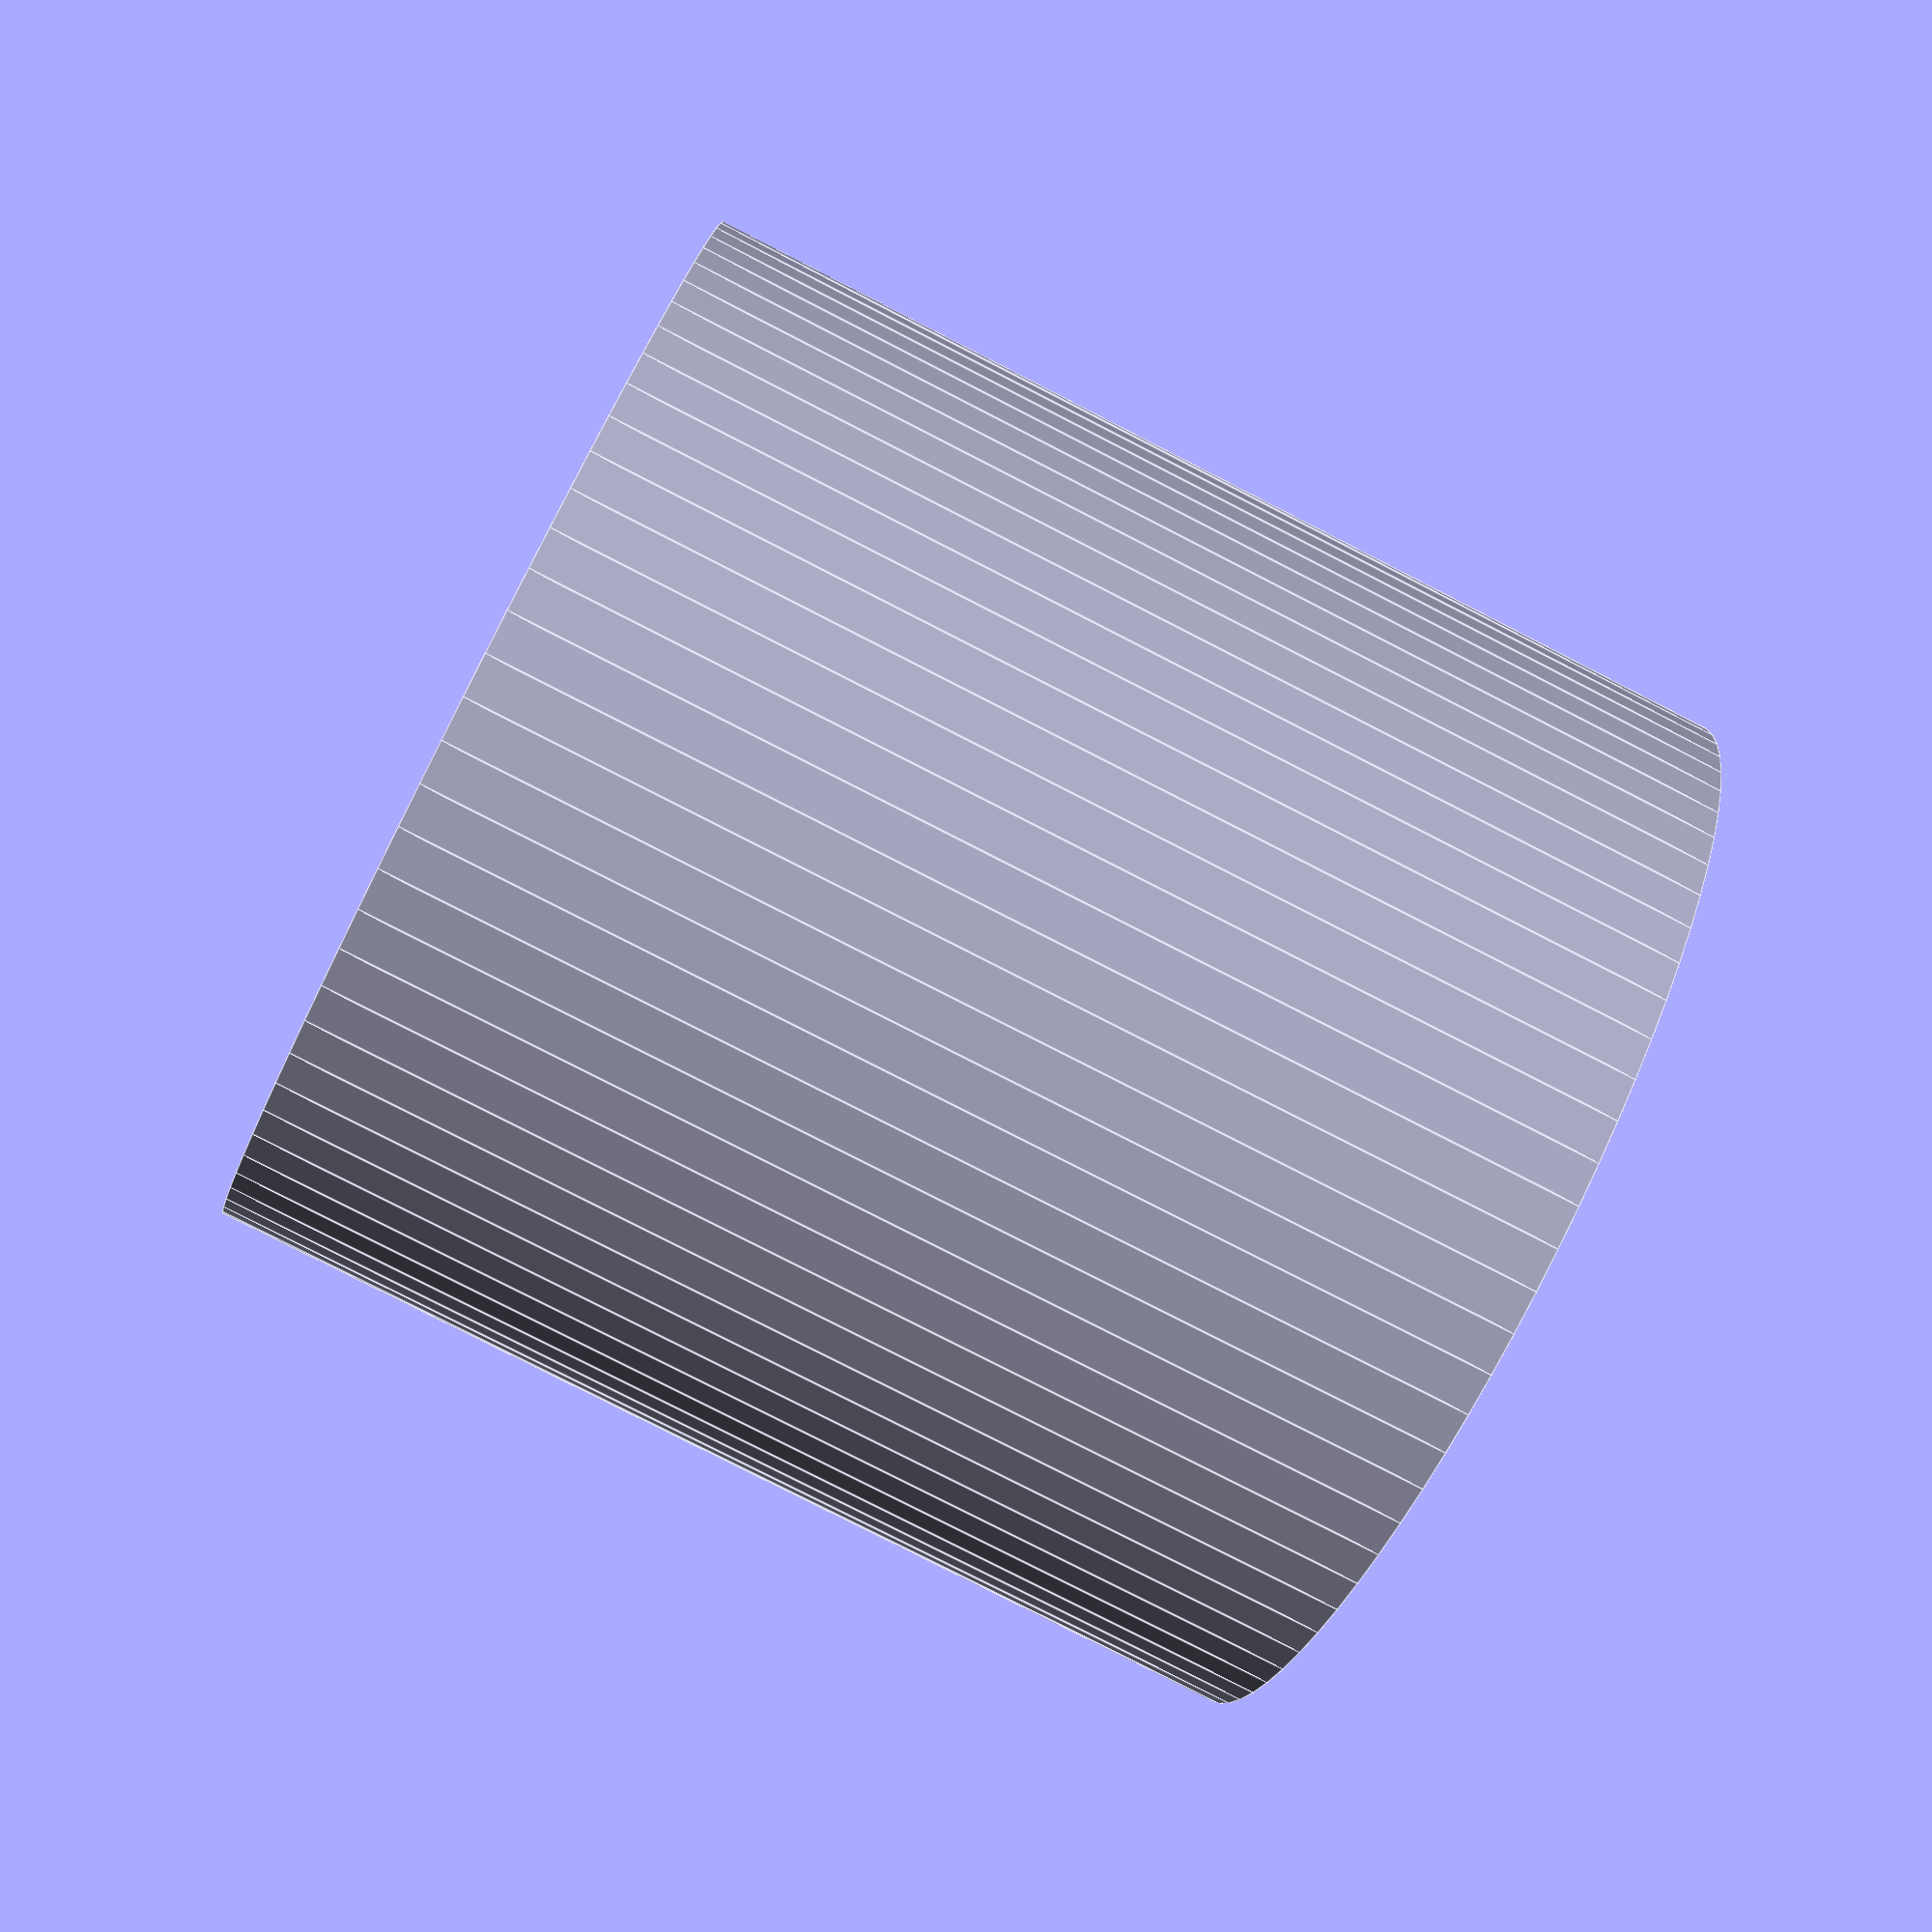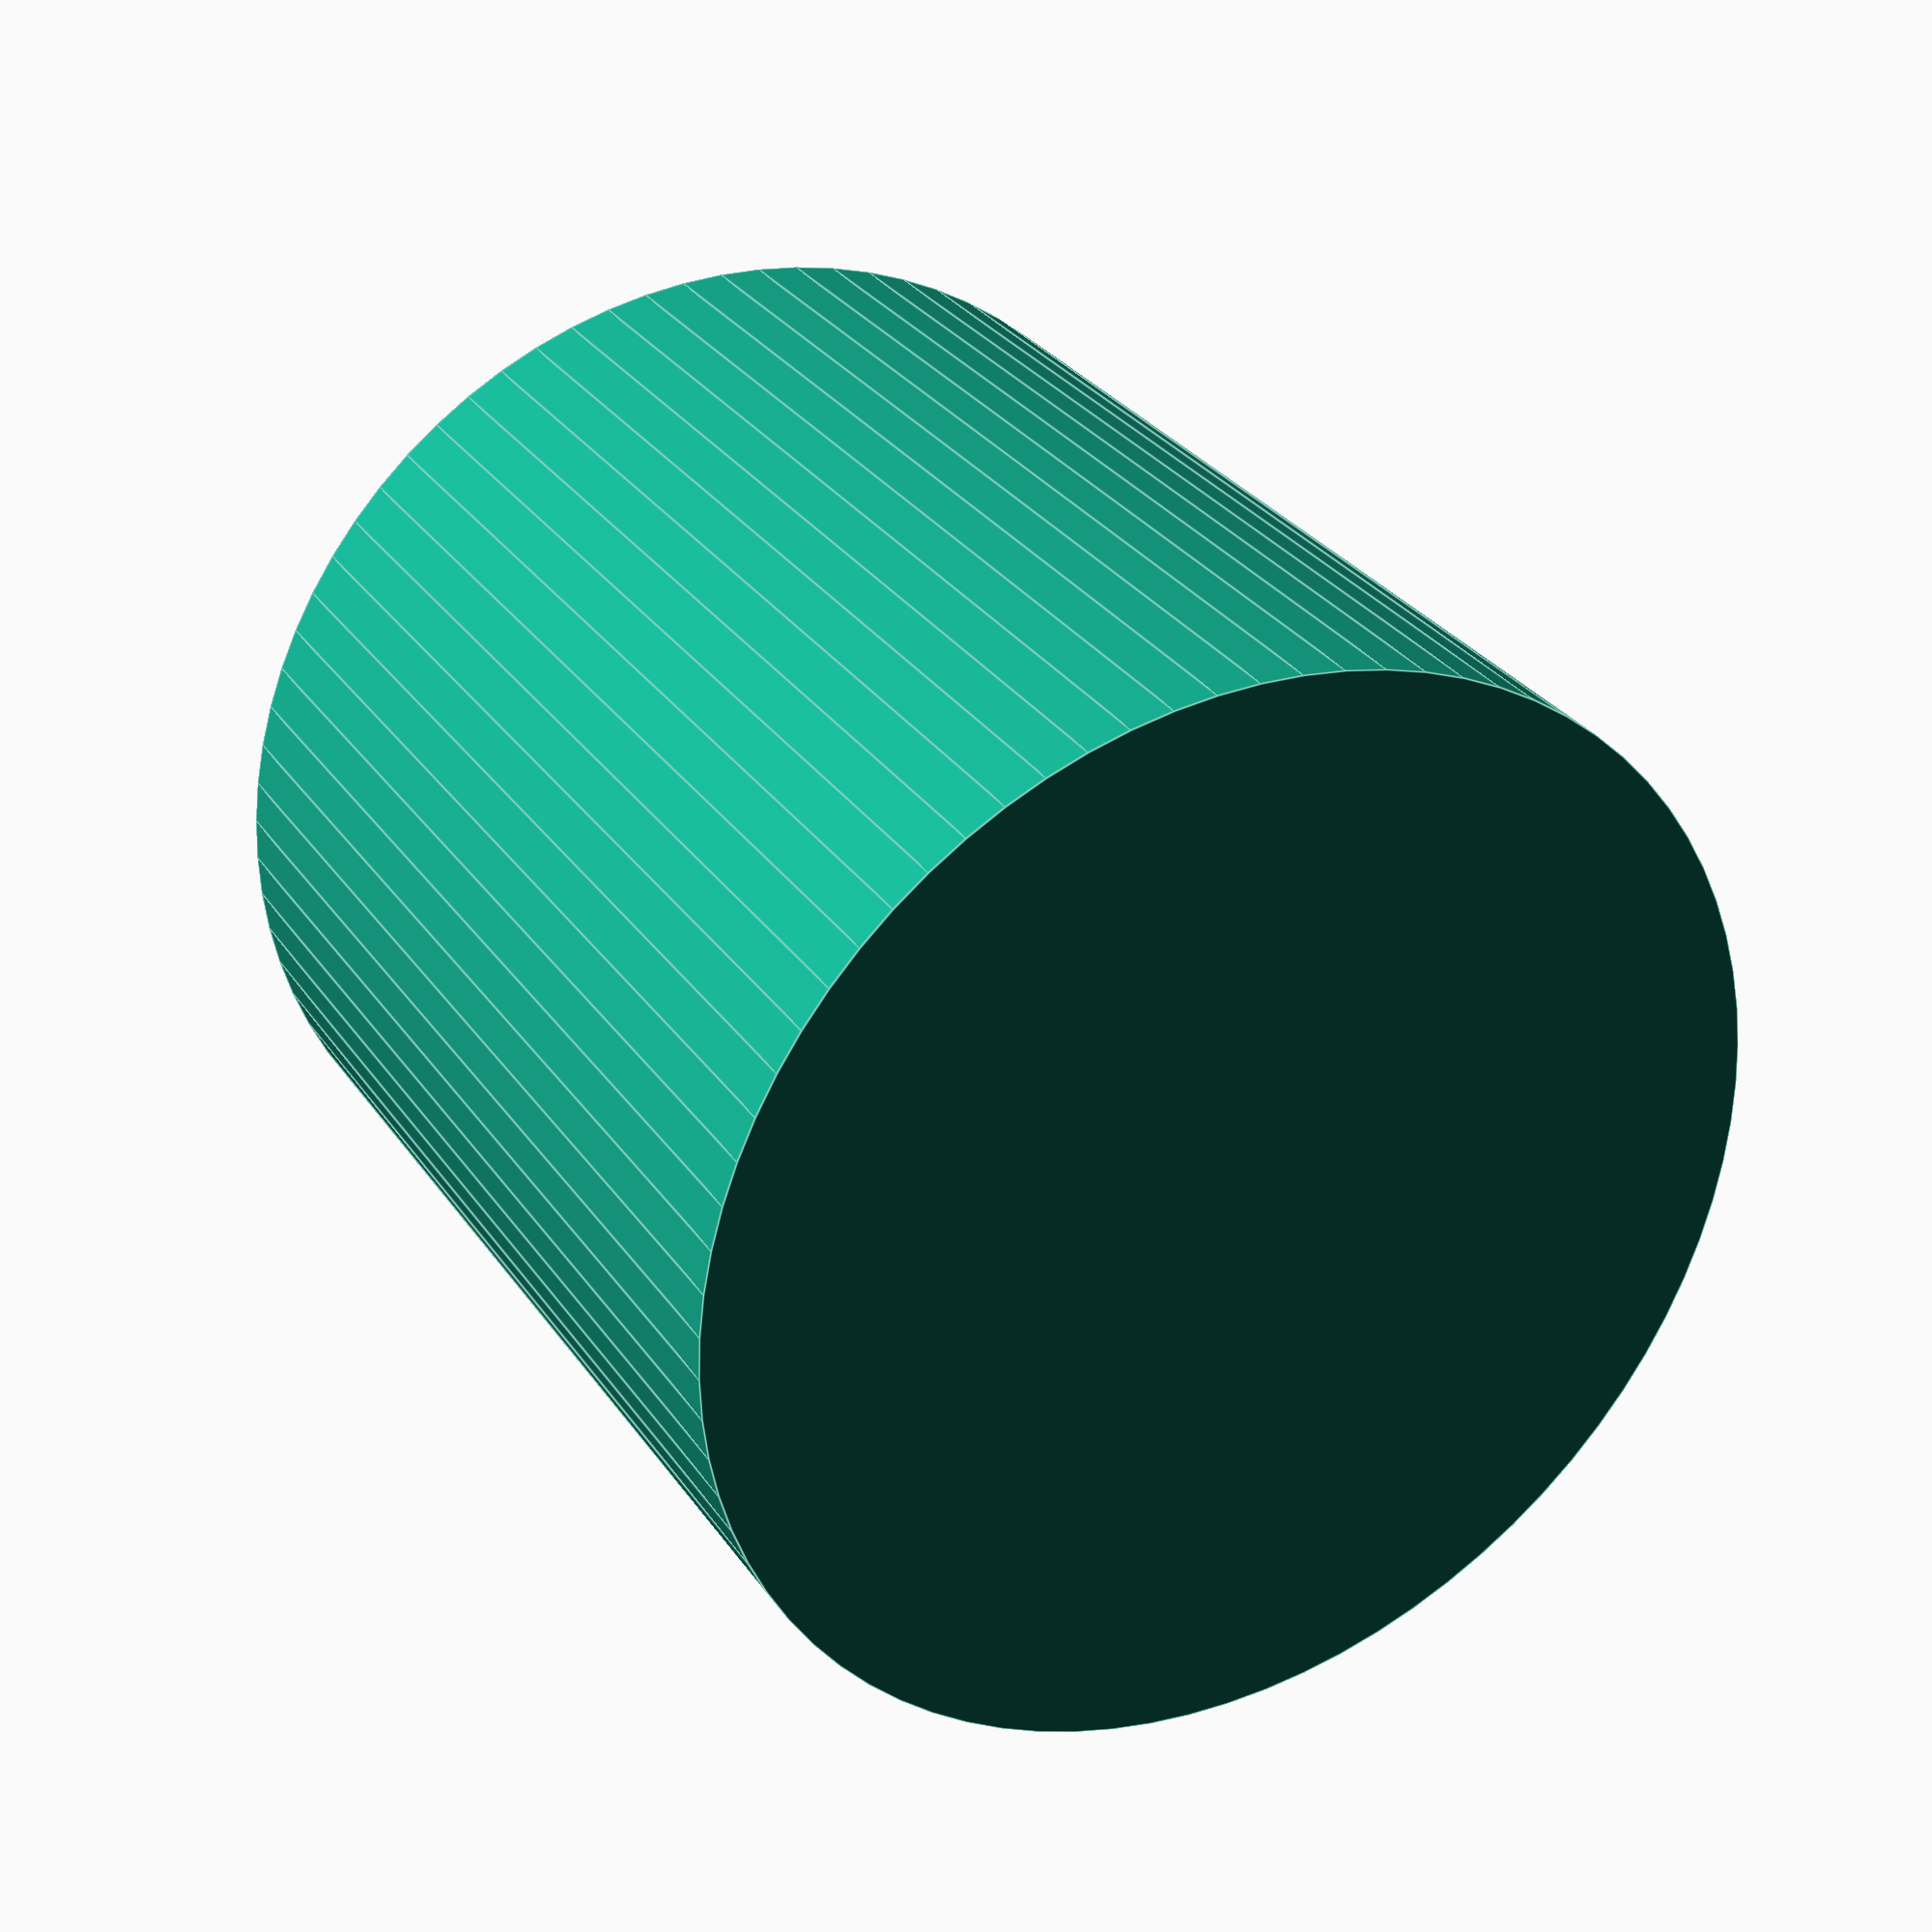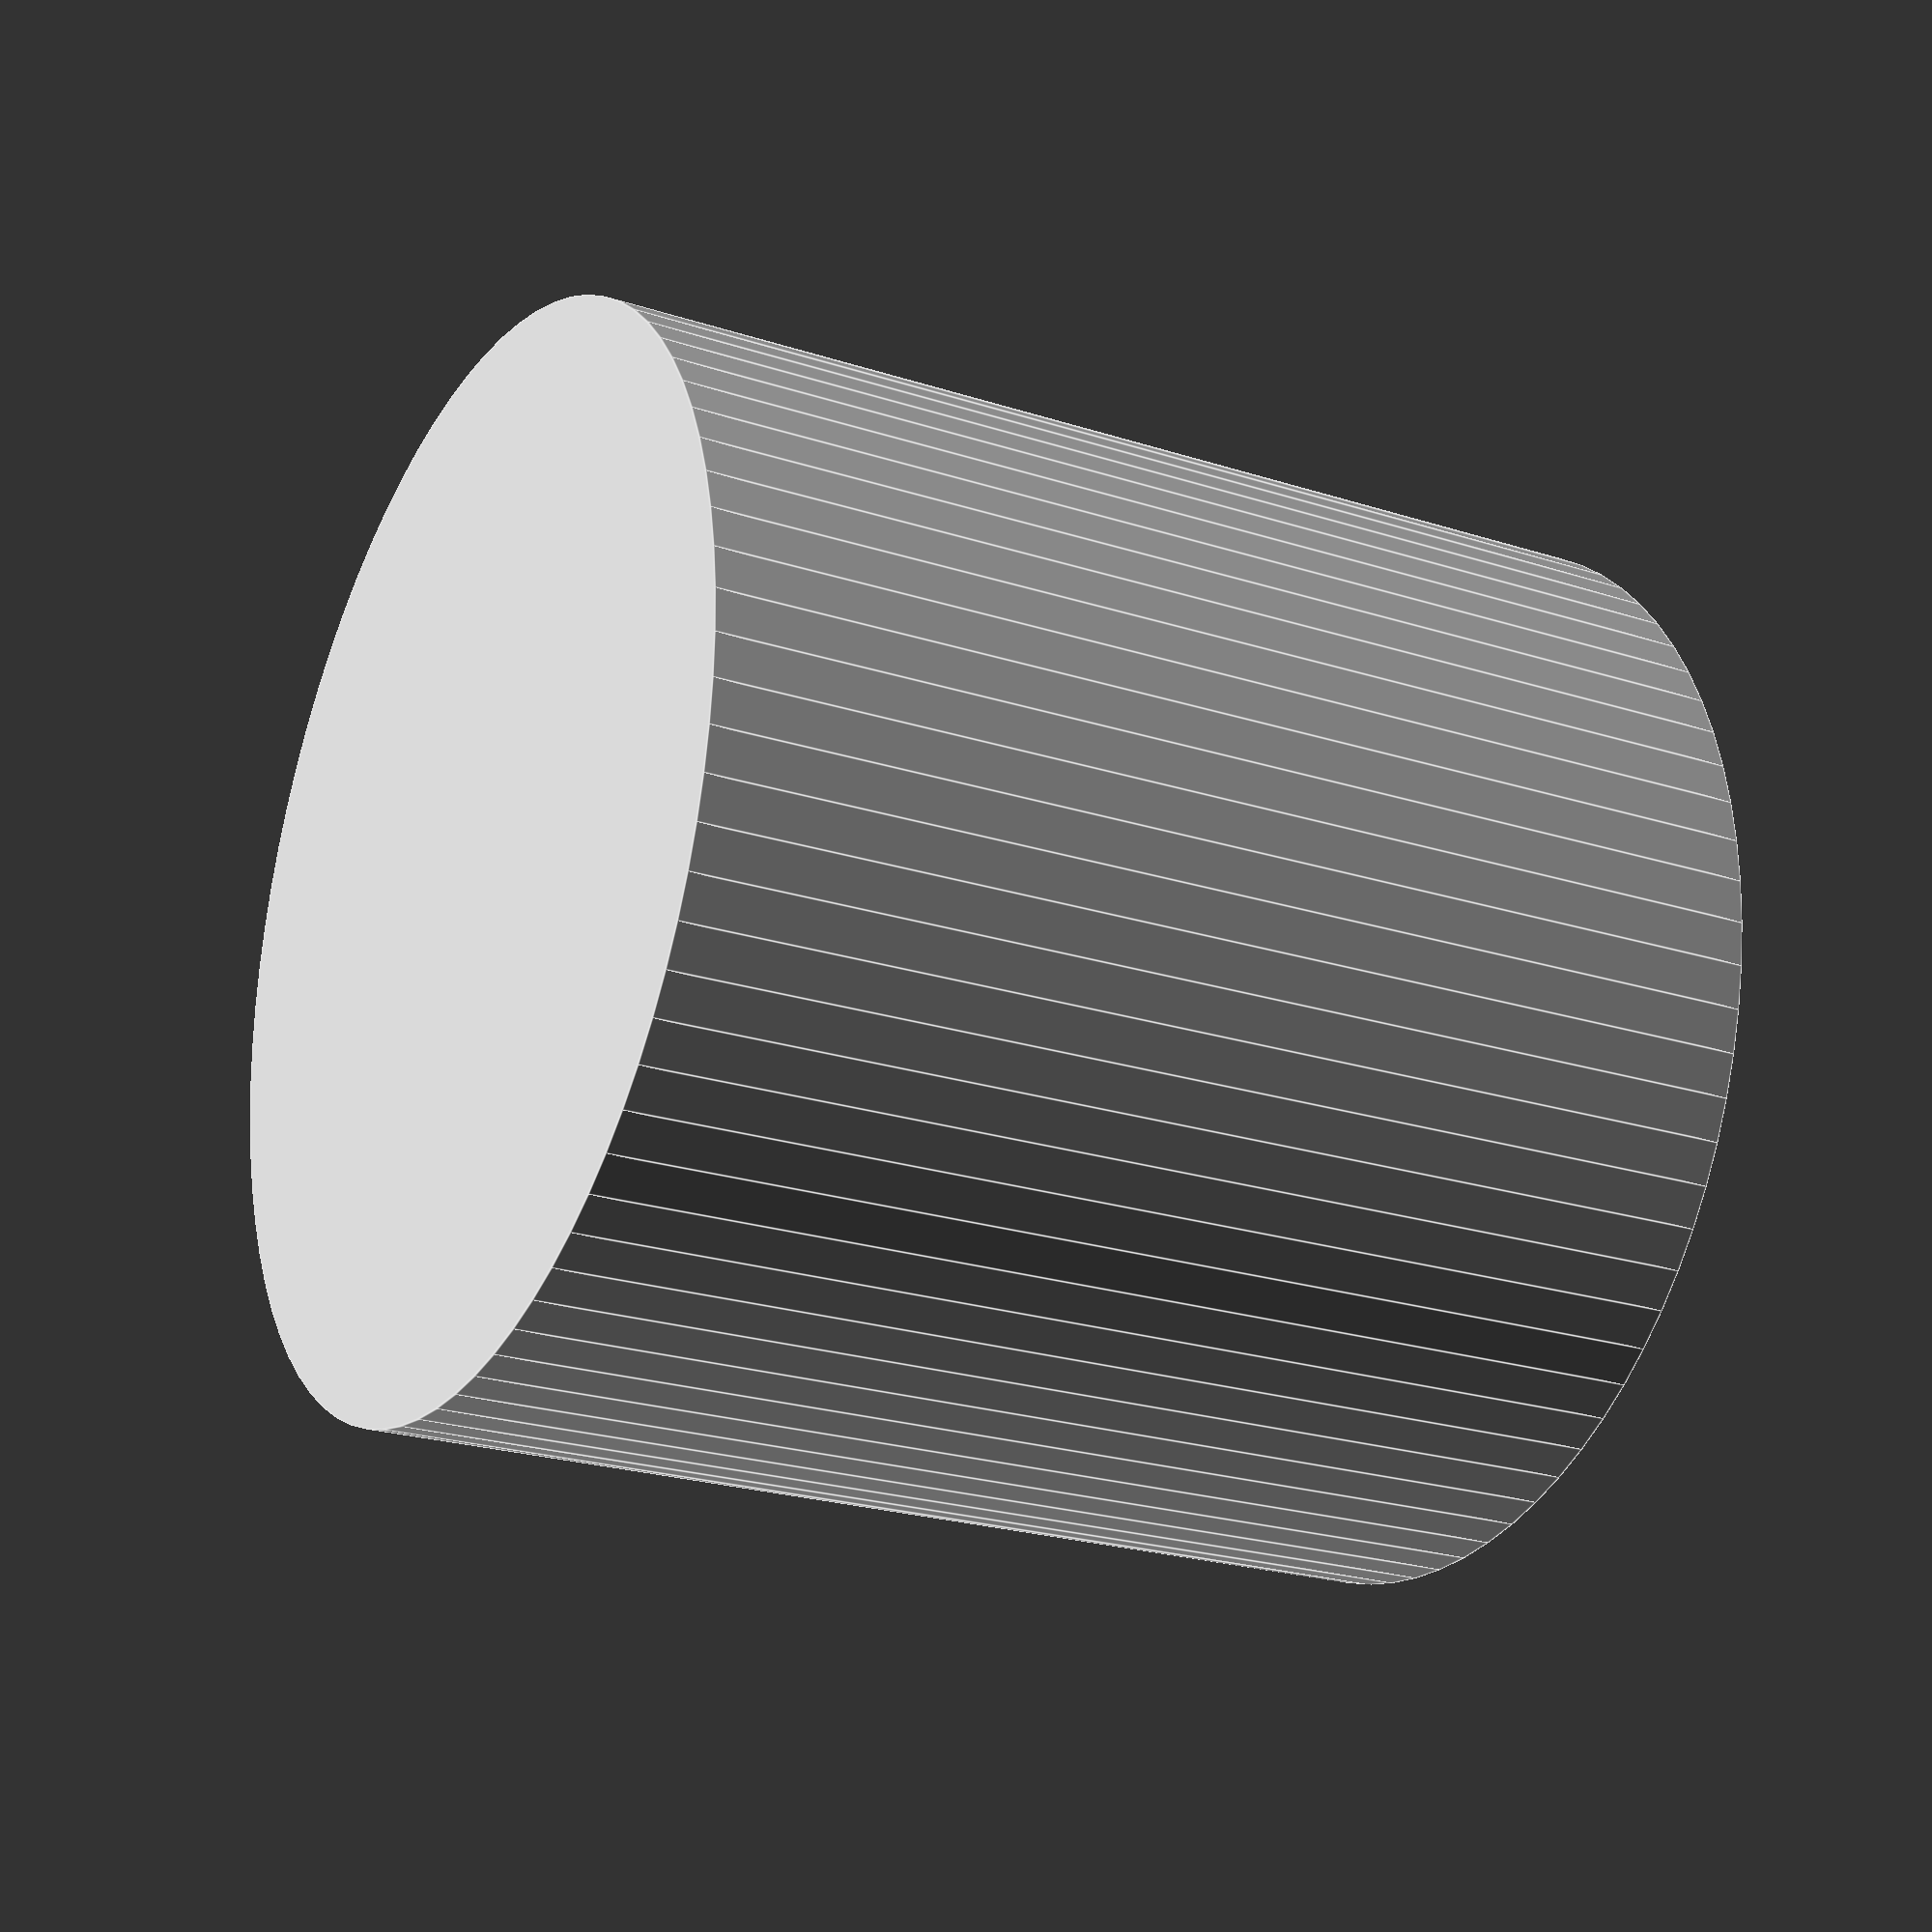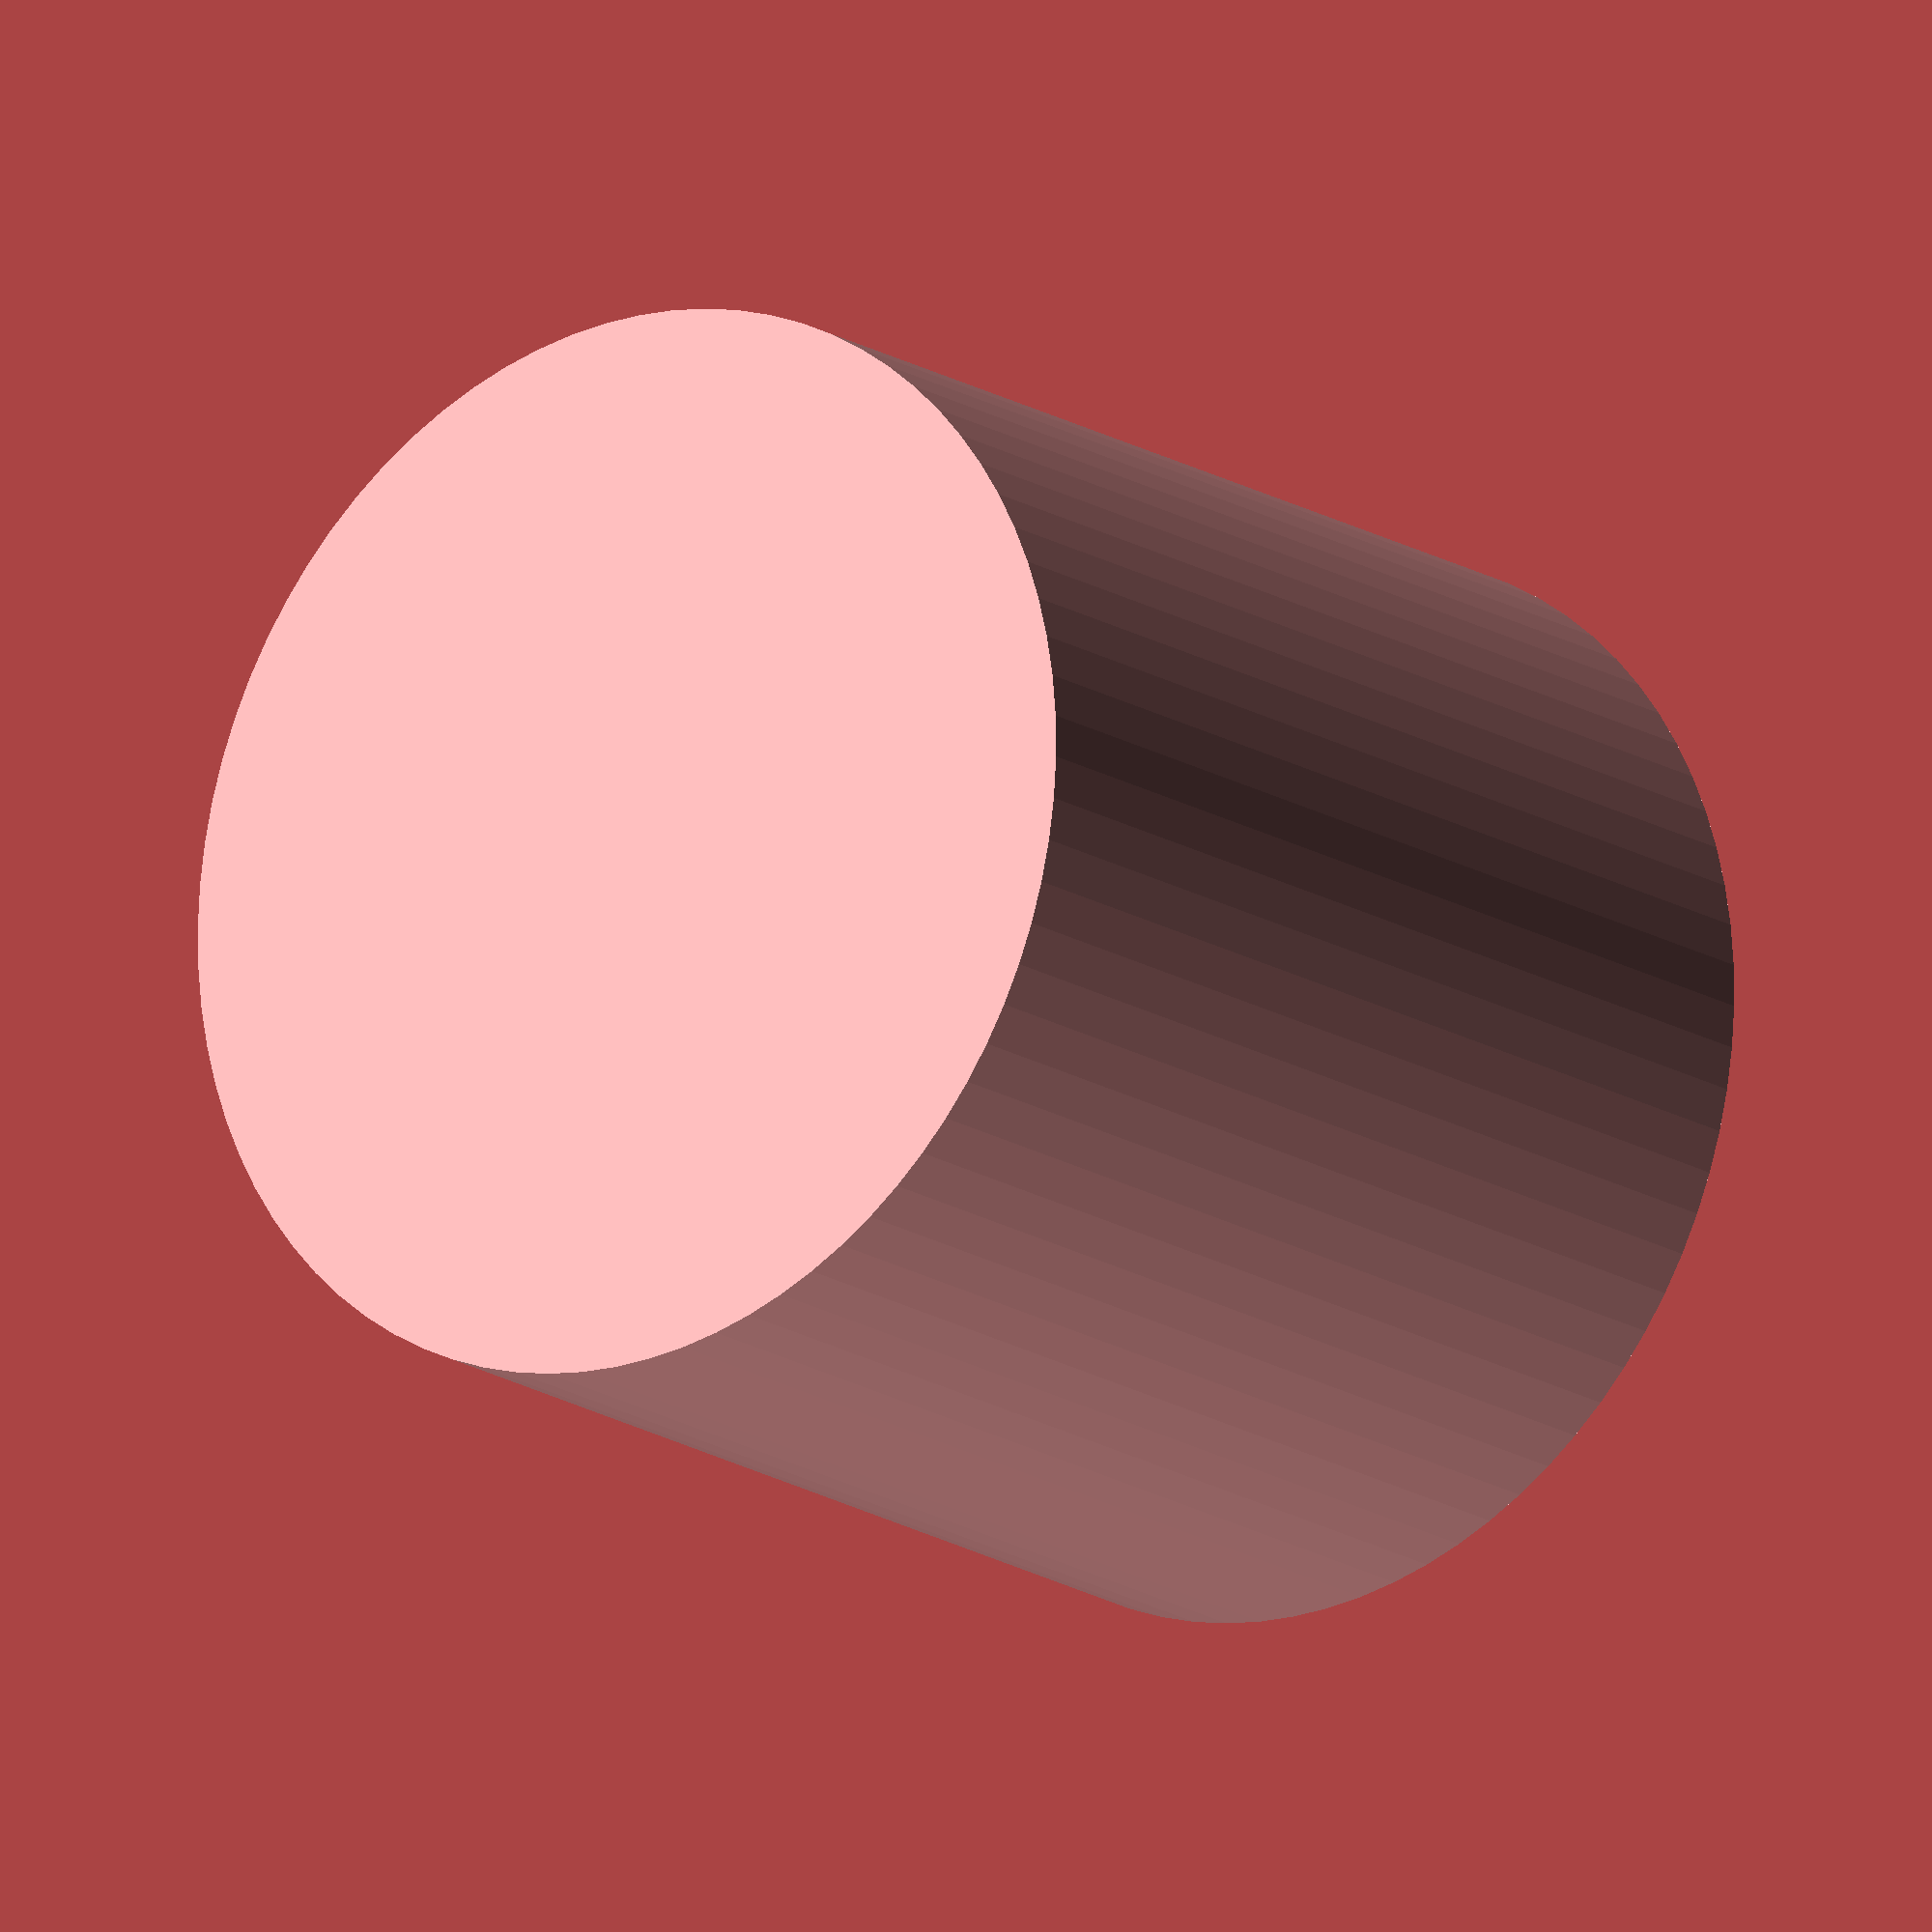
<openscad>
// Set true of false
SHOW_CAVITY = false;

fn_all = 80;


/*
 ******************************************************************************************
 *                               Functions                                                *
 ******************************************************************************************
 */
function dFromVolume(volume) = pow(volume * 6 / PI, 1/3);
function volumeFromD(d) = PI * pow(d,3) / 6;

/*
 ******************************************************************************************
 *                               Modules                                                  *
 ******************************************************************************************
 */
module sphereCavity(dia)
{
	sphere(d = dia, $fn=fn_all);
}


module centerCavityInAutoclave(height, dia, top)
{
	translate([0, 0, height/2 - dia/2 - top]) children(0);
}


/*
 ******************************************************************************************
 *                               Autoclaves                                               *
 ******************************************************************************************
 */

/*
 * Usage:
 *
 * autoclave(volume=1000, d=12.408, bottom=5, top=5, wall=5);
 *   or
 * autoclave(volume=1000, bottom=5, top=5, wall=5);
 *   or
 * autoclave(d=12.408, bottom=5, top=5, wall=5);
 */
module autoclave(volume, d, bottom, top, wall)
{
	dia = d ? d : dFromVolume(volume);
	vol = volume ? volume : volumeFromD(dia);

	echo("     Autoclave parameters are:");
	echo(Volume=vol, d=dia, bottom=bottom, top=top, wall=wall);

	h_cyl = dia + bottom + top;
	d_cyl = dia + 2*wall;

	if(!SHOW_CAVITY)
	{
		difference()
		{
			cylinder(d = d_cyl, h = h_cyl, $fn = fn_all, center=true);
			centerCavityInAutoclave(h_cyl, dia, top) sphereCavity(dia);
		}
	}
	else
	{
		centerCavityInAutoclave(h_cyl, dia, top) sphereCavity(dia);
		#cylinder(d = d_cyl, h = h_cyl, $fn = fn_all, center=true);
	}
}


/*
 * Usage:
 * autoclave_3x3(volume=1000, bottom=5, top=5, wall=5, delta=2);
 *   or
 * autoclave_3x3(volume=1000, bottom=5, top=5, wall=5);
 */
module autoclave_3x3(volume, d, bottom, top, wall, delta=1)
{
	dia = d ? d : dFromVolume(volume);
	vol = volume ? volume : volumeFromD(dia);

	h_cyl = dia + bottom + top;
	d_cyl = dia + 2*wall;

	D = d_cyl/2 + dia/2; // Distance between centers
	delta = delta ? delta: 1; // additional separation
	for(i = [0 : 2])
		for(j = [0 : 2])
			translate([i*(D + delta), j*(D + delta), 0])
				autoclave(volume=vol, d=dia, bottom=bottom, top=top, wall=wall);
}


/*
 * Usage:
 * autoclave_nxn(volume=1000, bottom=5, top=5, wall=5);
 *   or
 * autoclave_nxn(volume=1000, bottom=5, top=5, wall=5, n=5);
 */
module autoclave_nxn(n, volume, d, bottom, top, wall, delta=1)
{
	number = n ? n : 2;
	dia = d ? d : dFromVolume(volume);
	vol = volume ? volume : volumeFromD(dia);

	h_cyl = dia + bottom + top;
	d_cyl = dia + 2*wall;

	D = d_cyl/2 + dia/2; // Distance between centers
	delta = delta ? delta: 1; // additional separation
	for(i = [0 : number - 1])
		for(j = [0 : number - 1])
			translate([i*(D + delta), j*(D + delta), 0])
				autoclave(volume=vol, d=dia, bottom=bottom, top=top, wall=wall);
}


/*
 ******************************************************************************************
 *                                     Main                                               *
 ******************************************************************************************
 */

// Single autoclave:
autoclave(volume=1000, bottom=5, top=5, wall=5);

// 3x3 autoclave:
// autoclave_3x3(volume=1000, bottom=5, top=5, wall=5);

// nxn autoclave:
// autoclave_nxn(volume=1000, bottom=5, top=5, wall=5, n=5);

</openscad>
<views>
elev=79.9 azim=253.3 roll=242.9 proj=p view=edges
elev=330.9 azim=180.0 roll=332.4 proj=p view=edges
elev=203.0 azim=242.7 roll=298.8 proj=p view=edges
elev=196.9 azim=318.0 roll=321.7 proj=o view=wireframe
</views>
